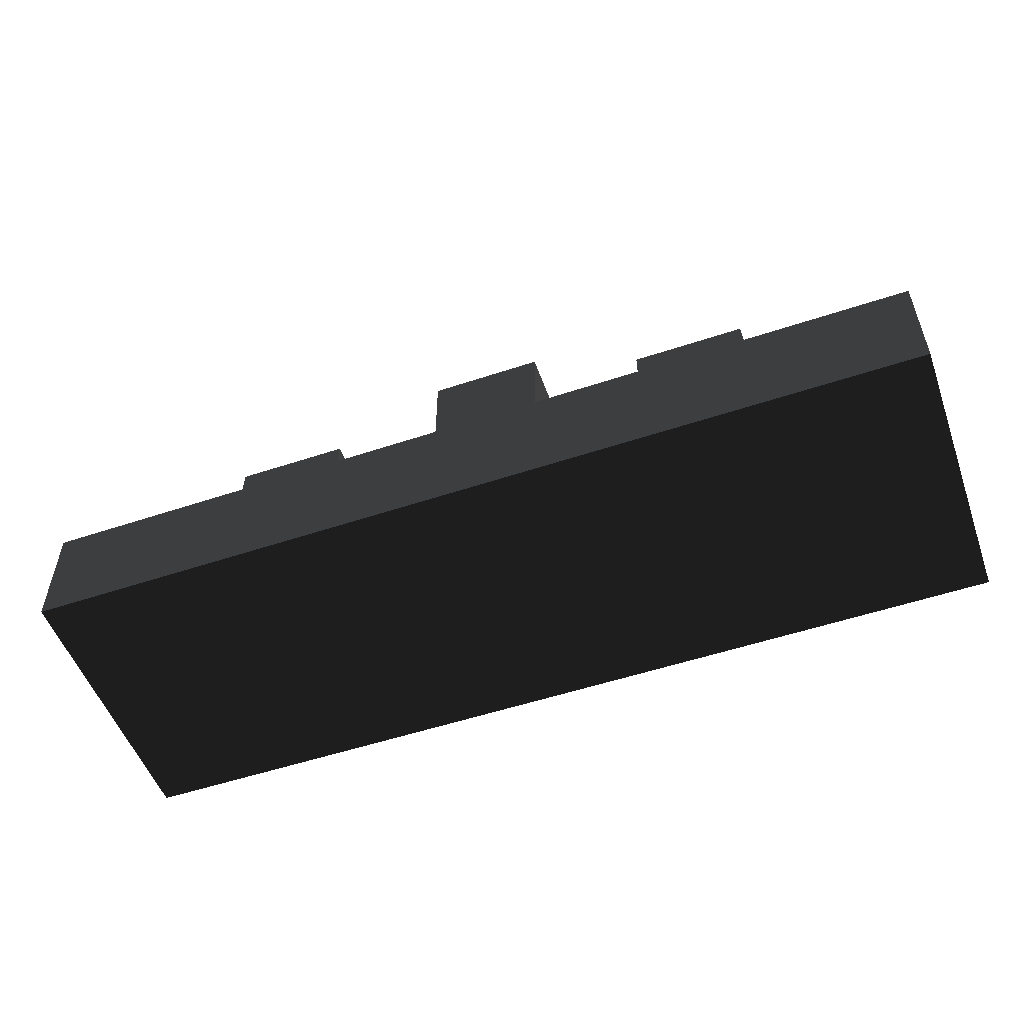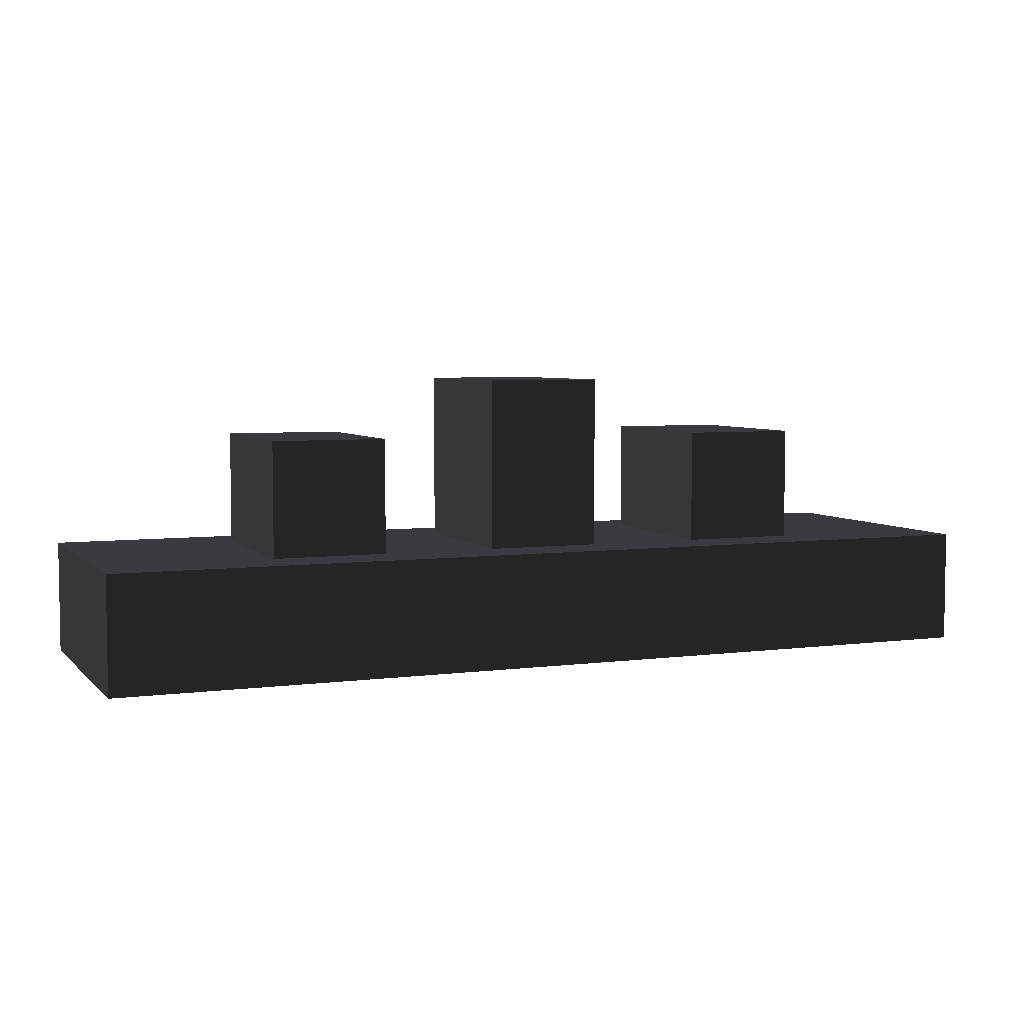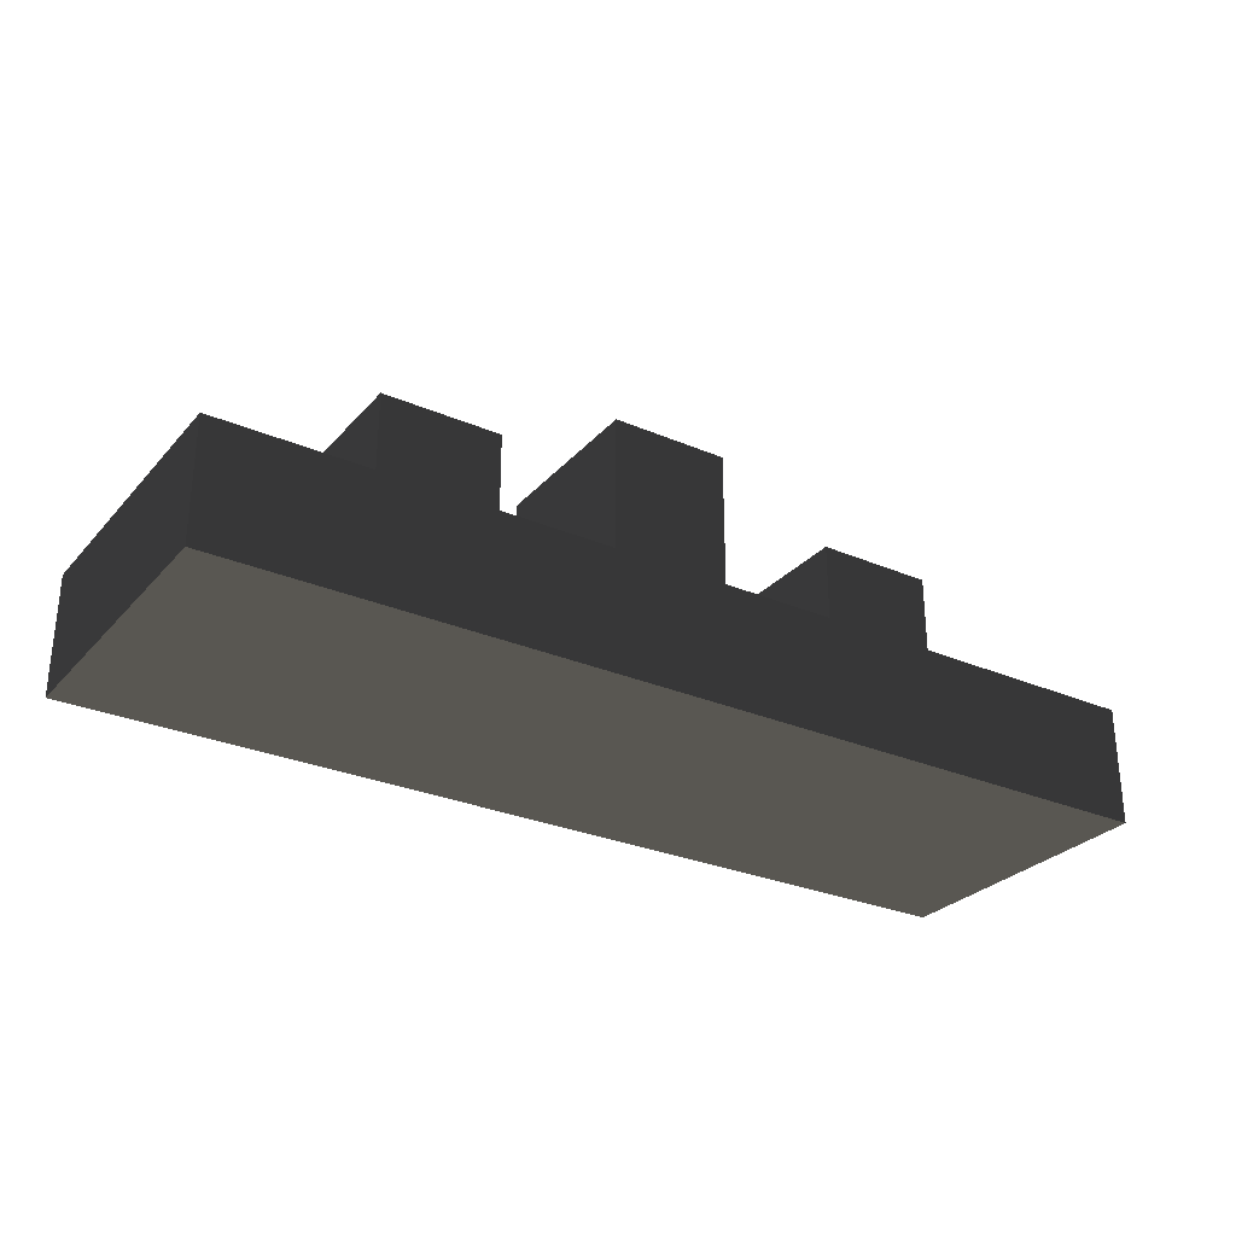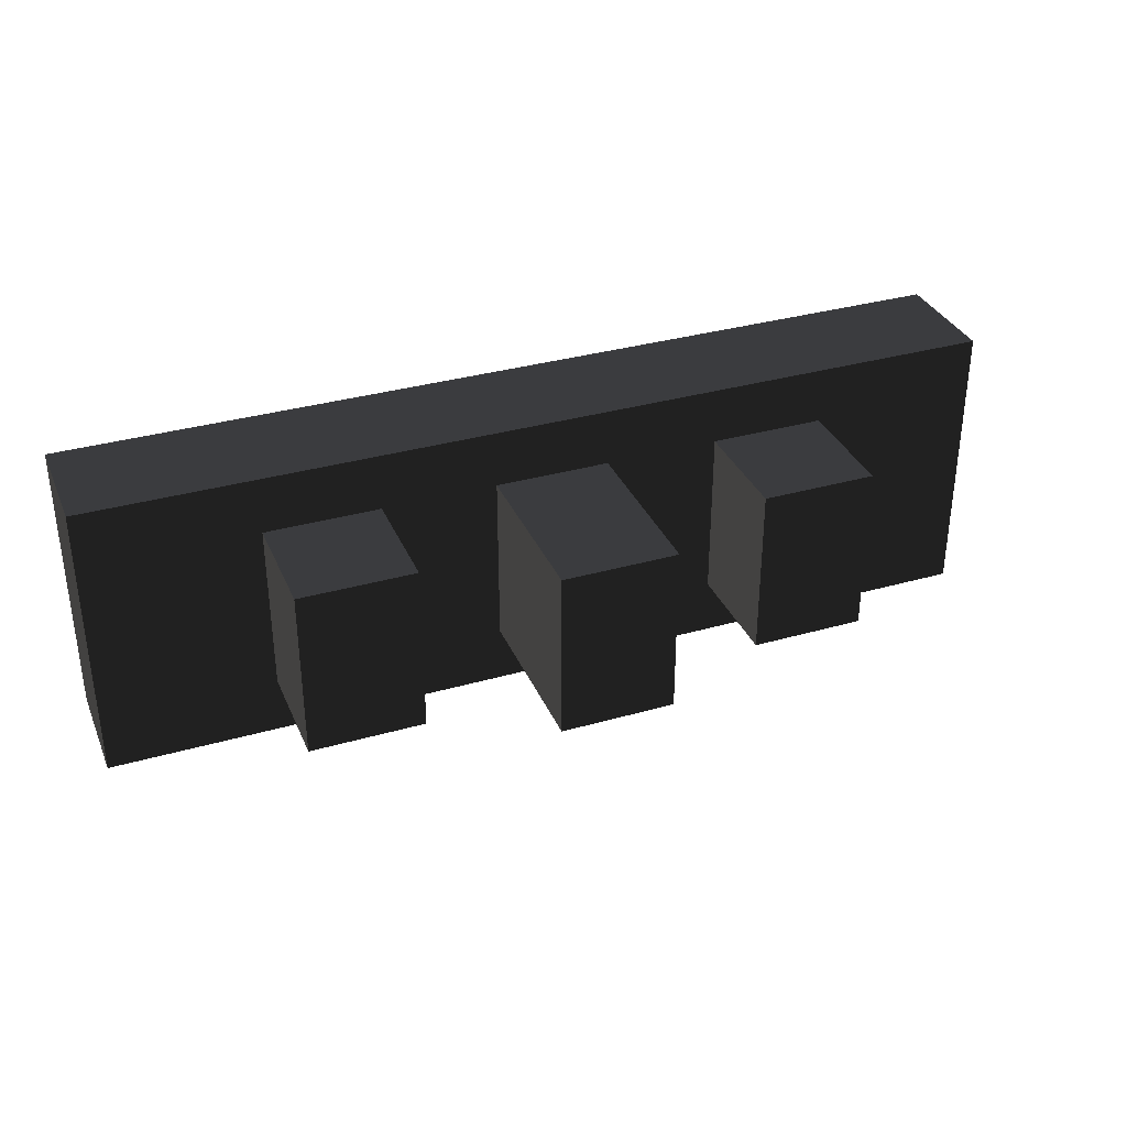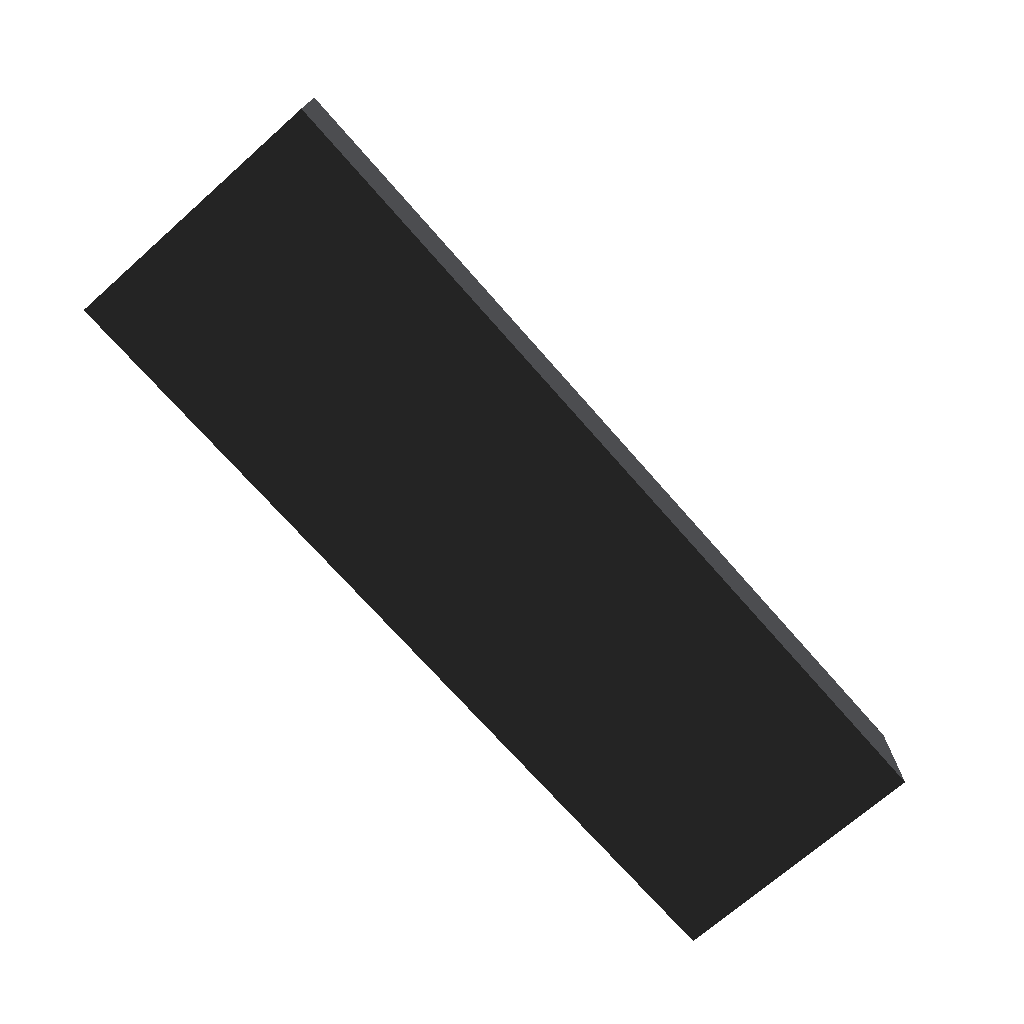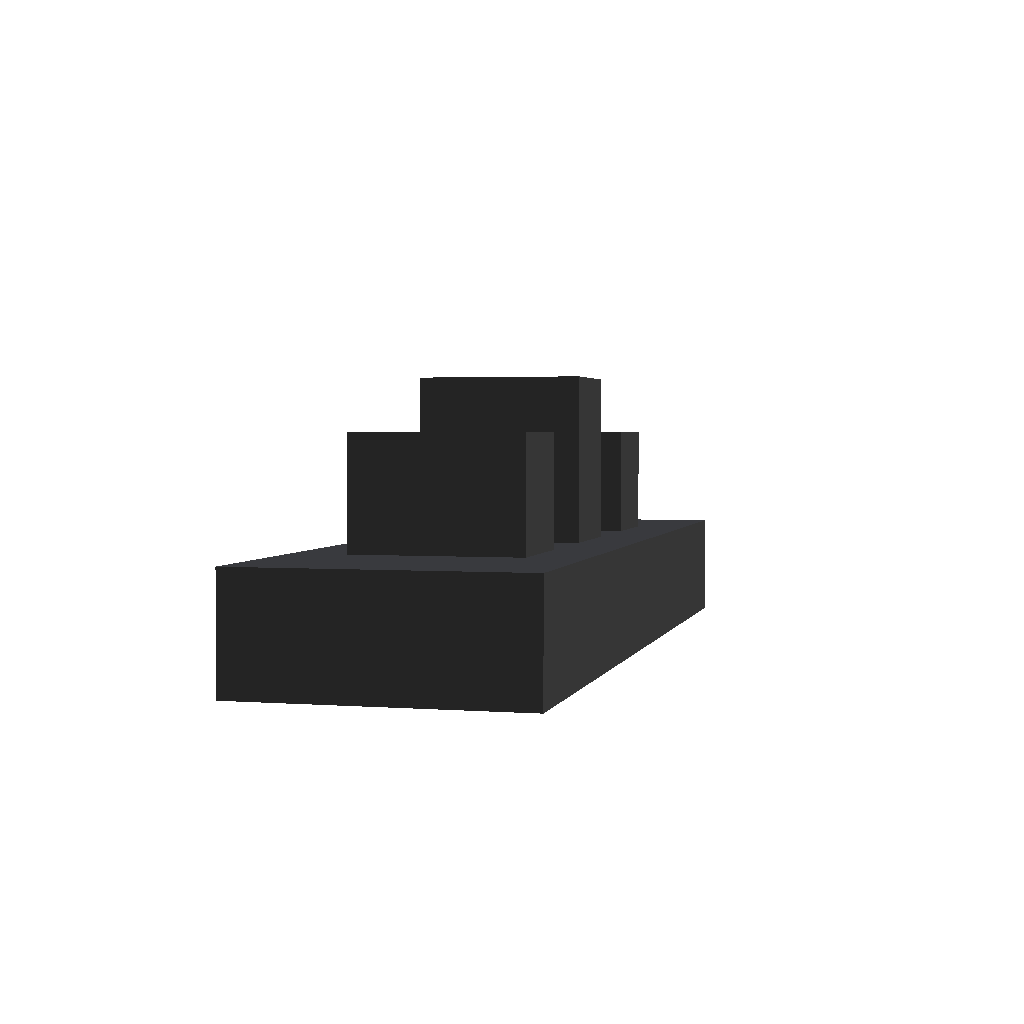
<metadata>
{"format":"obj","ext":"obj","renderer":"f3d","projection":"perspective","resolution":1024,"background":"white","views":[{"elev":-53.0,"azim":19.7,"up":"+Y"},{"elev":5.2,"azim":157.5,"up":"+Y"},{"elev":-28.6,"azim":147.2,"up":"+Y"},{"elev":34.0,"azim":158.8,"up":"+Z"},{"elev":-72.0,"azim":-48.7,"up":"+Y"},{"elev":2.5,"azim":-75.7,"up":"+Y"}]}
</metadata>
<code>
v -0.8 -0.2 -0.25
v -0.8 -0.2 0.25
v 0.8 -0.2 0.25
v 0.8 -0.2 -0.25
v -0.8 0 -0.25
v -0.8 0 0.25
v 0.8 0 0.25
v 0.8 0 -0.25
v -0.5 0 -0.15
v -0.5 0 0.15
v -0.3 0 0.15
v -0.3 0 -0.15
v -0.5 0.2 -0.15
v -0.5 0.2 0.15
v -0.3 0.2 0.15
v -0.3 0.2 -0.15
v 0.3 0 -0.15
v 0.3 0 0.15
v 0.5 0 0.15
v 0.5 0 -0.15
v 0.3 0.2 -0.15
v 0.3 0.2 0.15
v 0.5 0.2 0.15
v 0.5 0.2 -0.15
v -0.1 0 -0.15
v -0.1 0 0.15
v 0.1 0 0.15
v 0.1 0 -0.15
v -0.1 0.3 -0.15
v -0.1 0.3 0.15
v 0.1 0.3 0.15
v 0.1 0.3 -0.15
f 1 2 3
f 1 3 4
f 5 8 7
f 5 7 6
f 1 5 6
f 1 6 2
f 4 3 7
f 4 7 8
f 1 4 8
f 1 8 5
f 2 6 7
f 2 7 3
f 9 10 11
f 9 11 12
f 13 16 15
f 13 15 14
f 9 13 14
f 9 14 10
f 12 11 15
f 12 15 16
f 9 12 16
f 9 16 13
f 10 14 15
f 10 15 11
f 17 18 19
f 17 19 20
f 21 24 23
f 21 23 22
f 17 21 22
f 17 22 18
f 20 19 23
f 20 23 24
f 17 20 24
f 17 24 21
f 18 22 23
f 18 23 19
f 25 26 27
f 25 27 28
f 29 32 31
f 29 31 30
f 25 29 30
f 25 30 26
f 28 27 31
f 28 31 32
f 25 28 32
f 25 32 29
f 26 30 31
f 26 31 27

</code>
